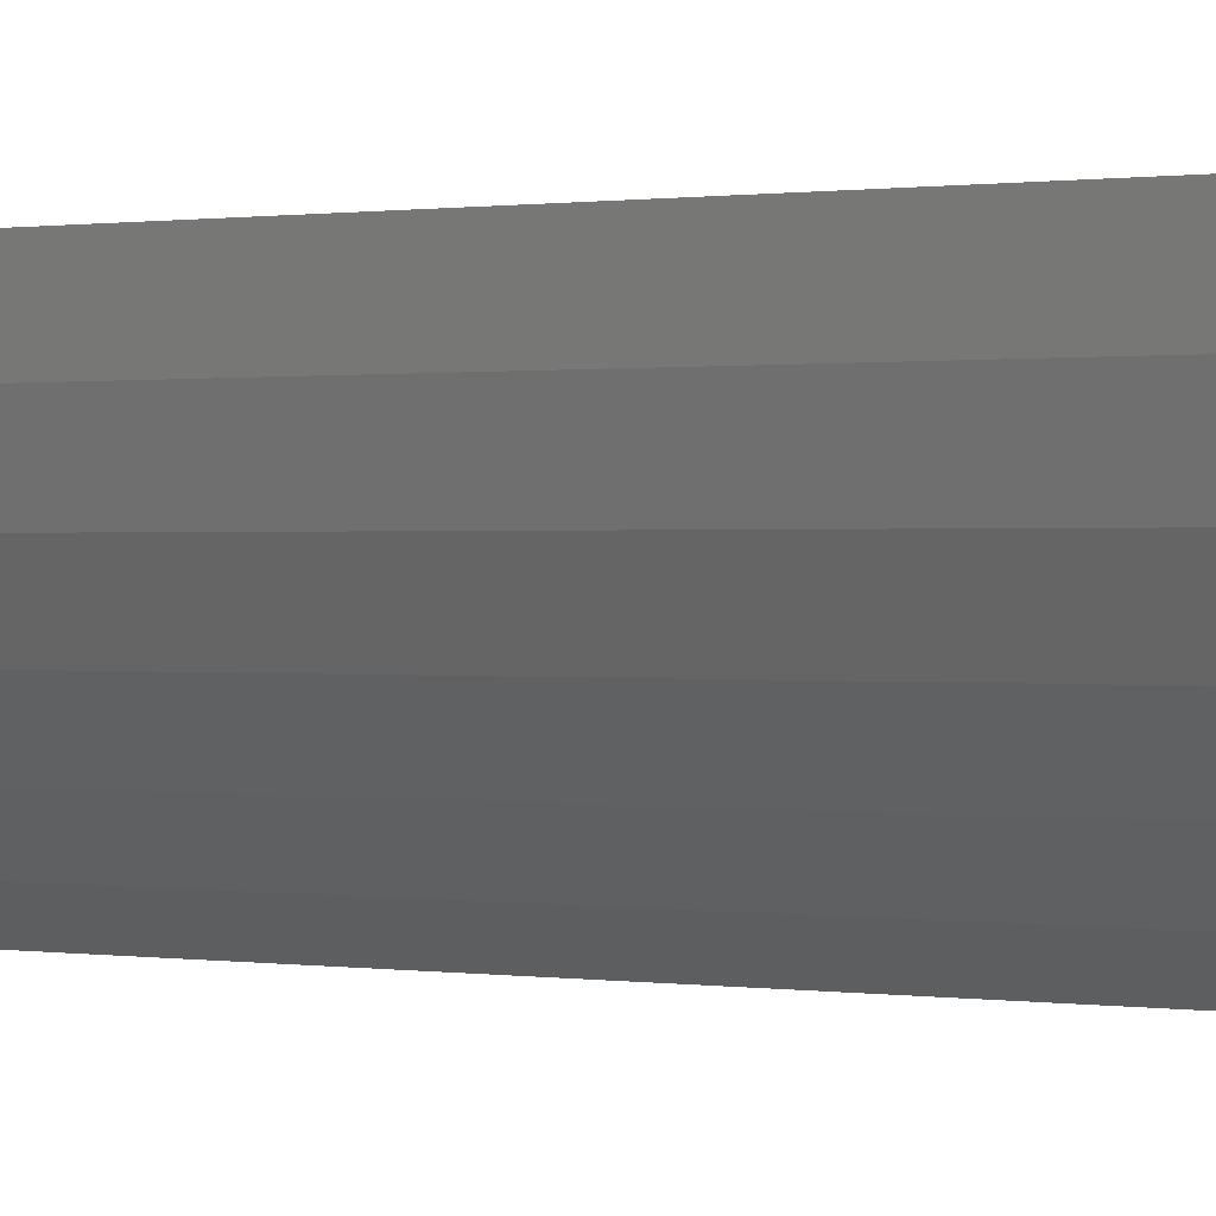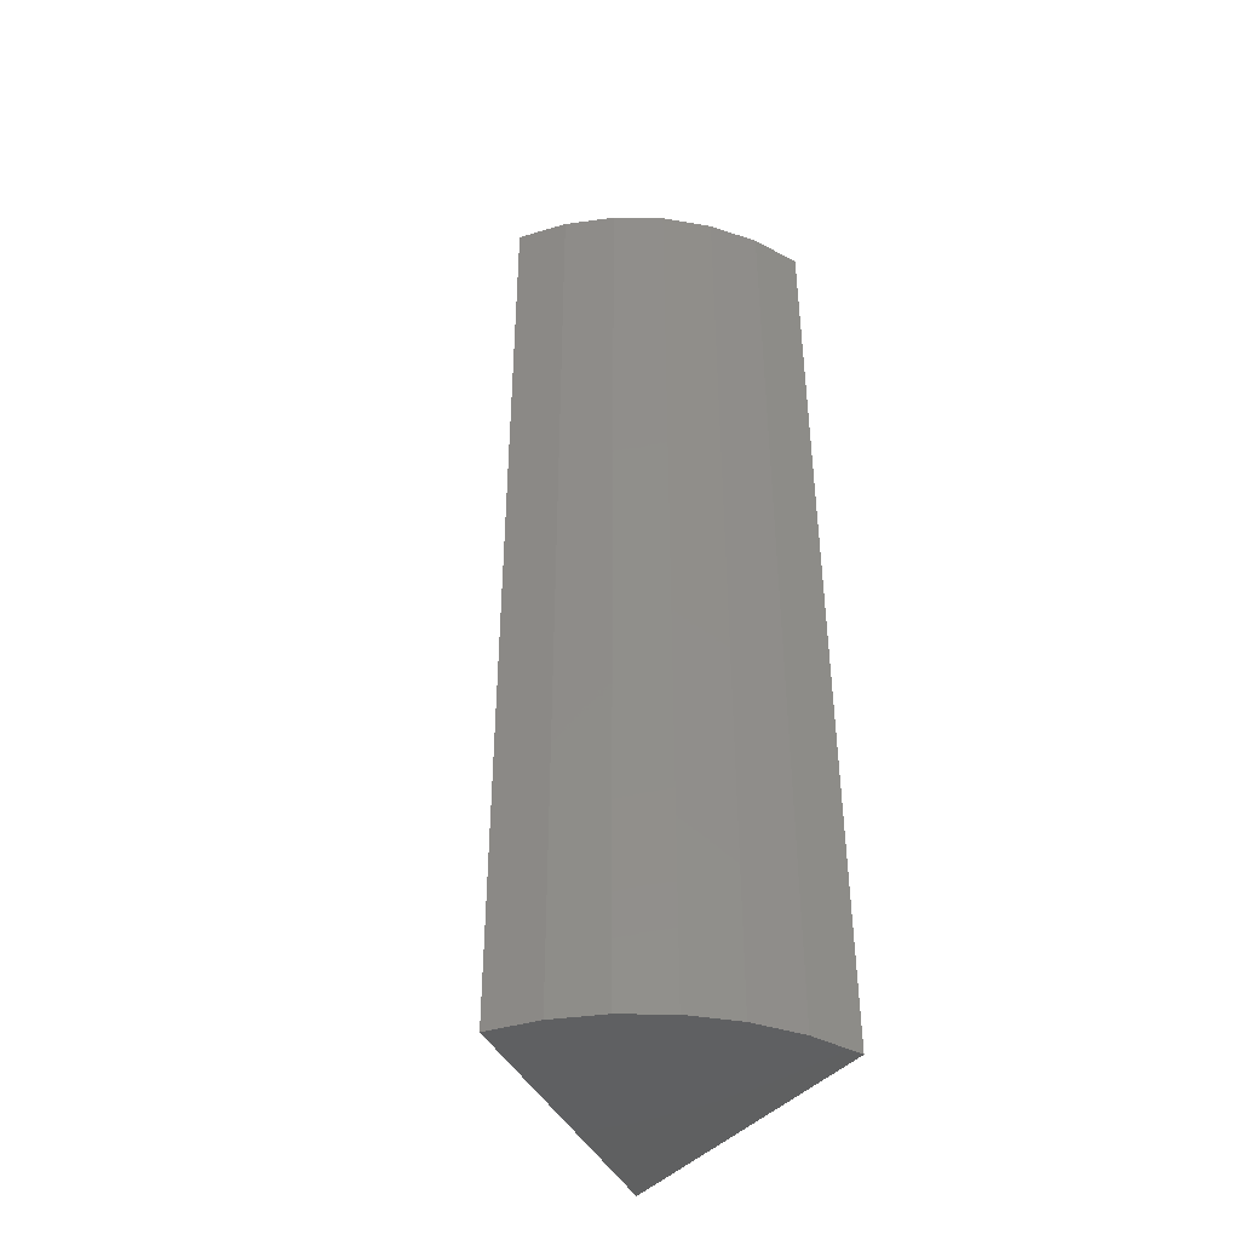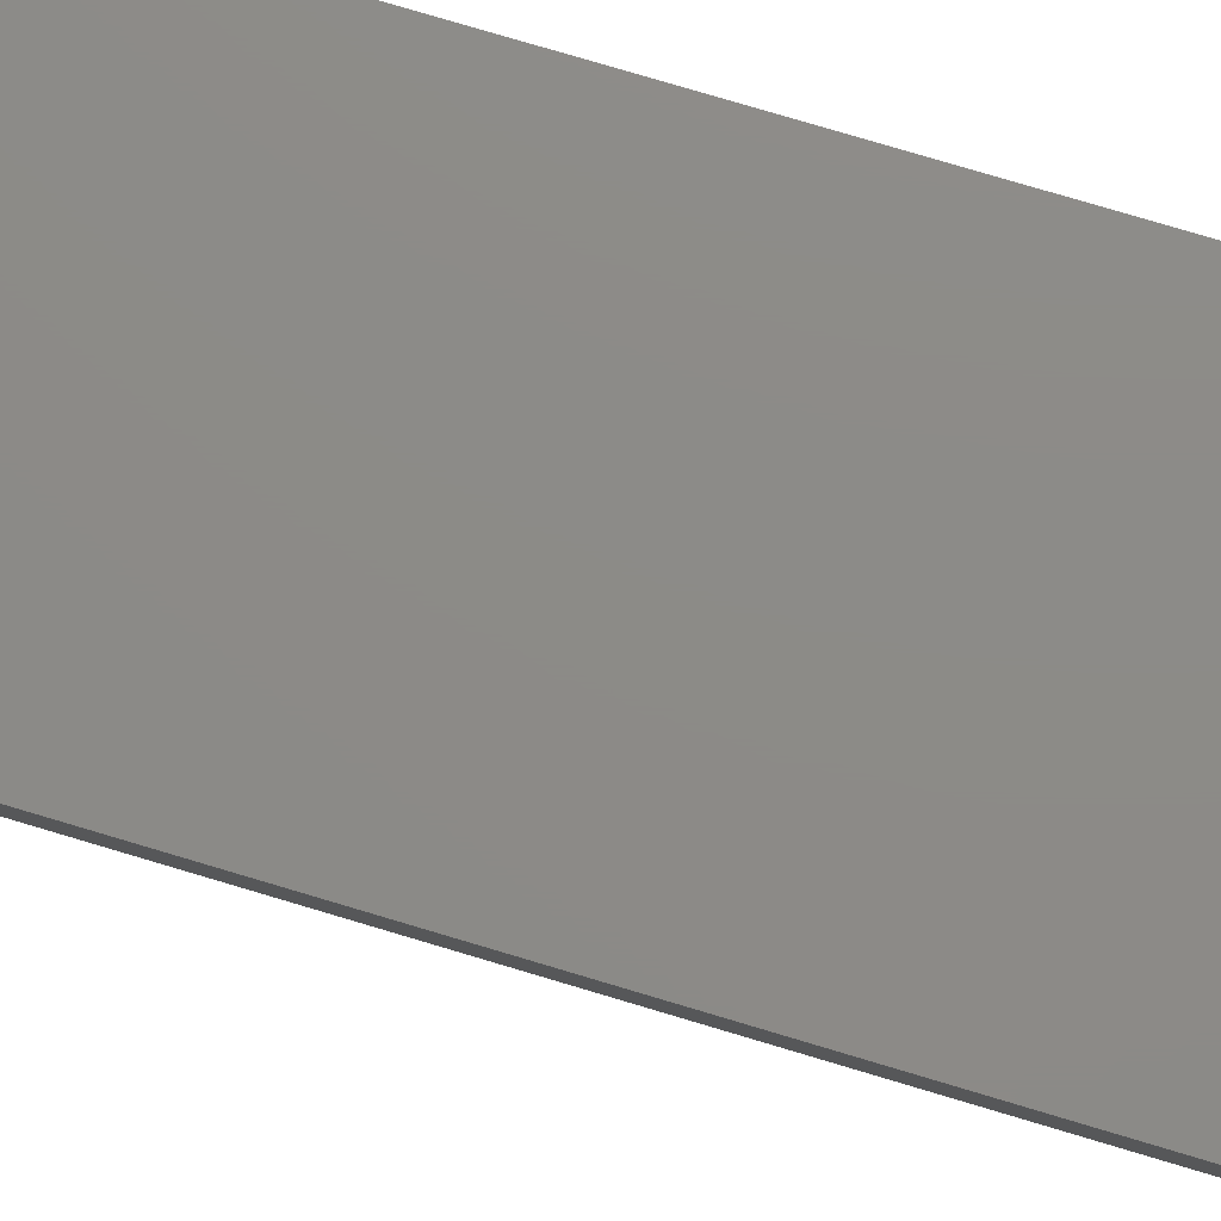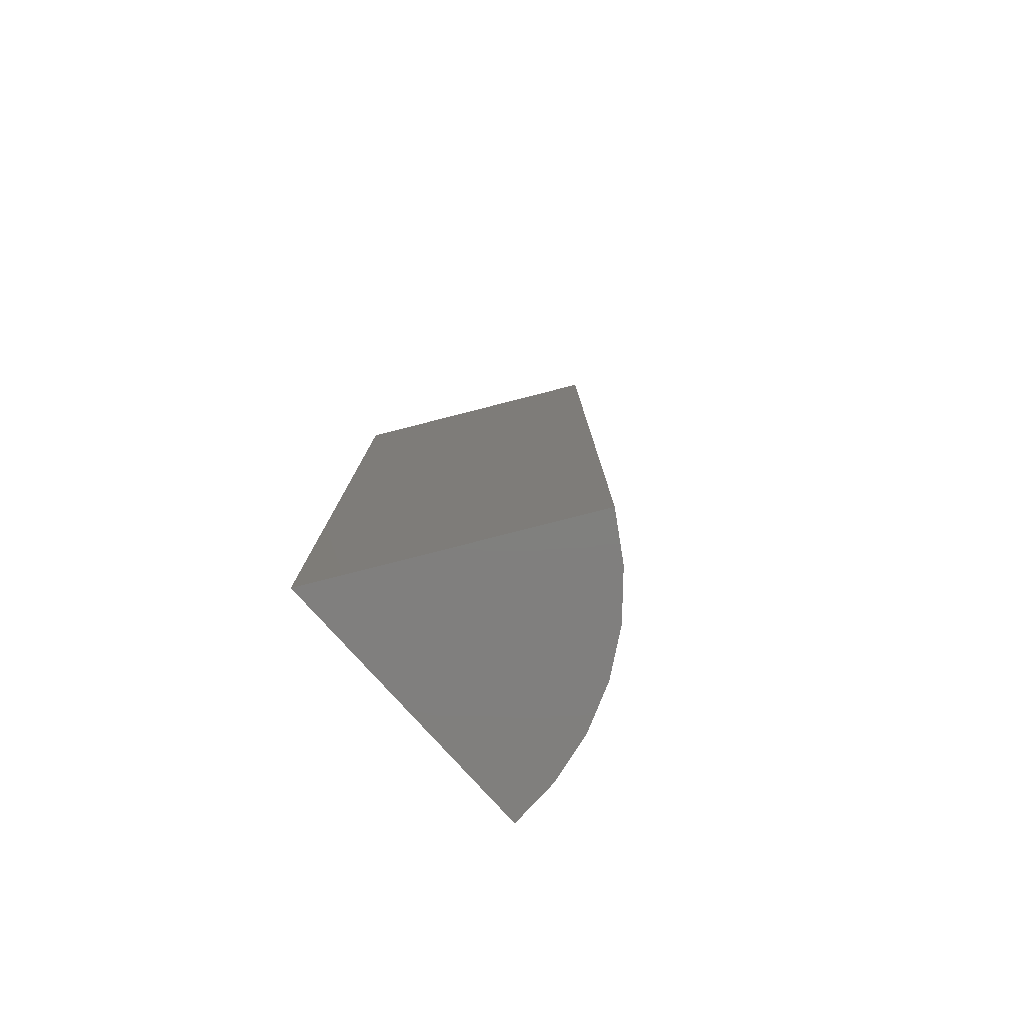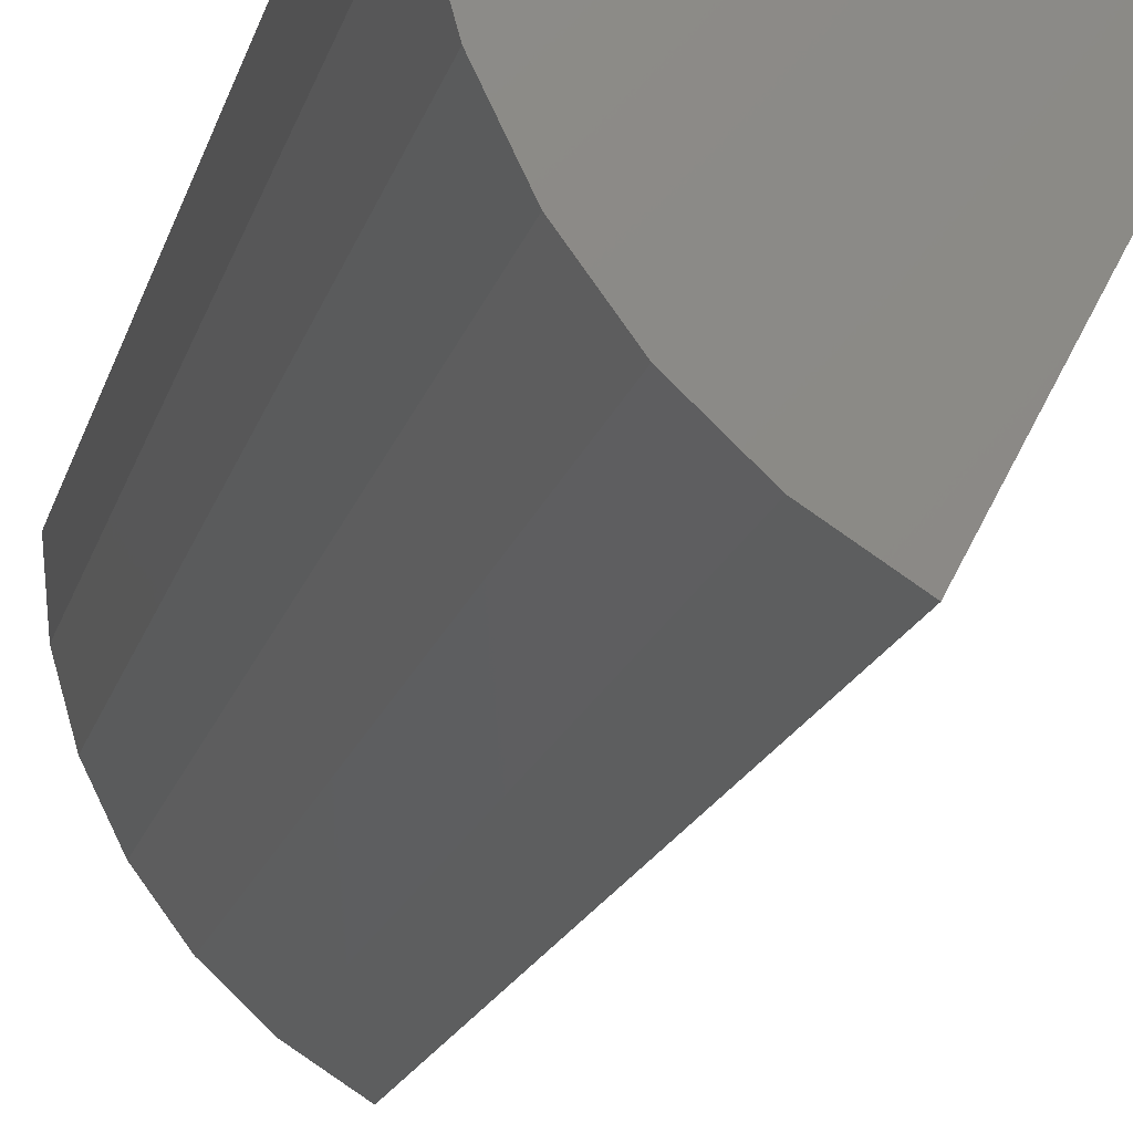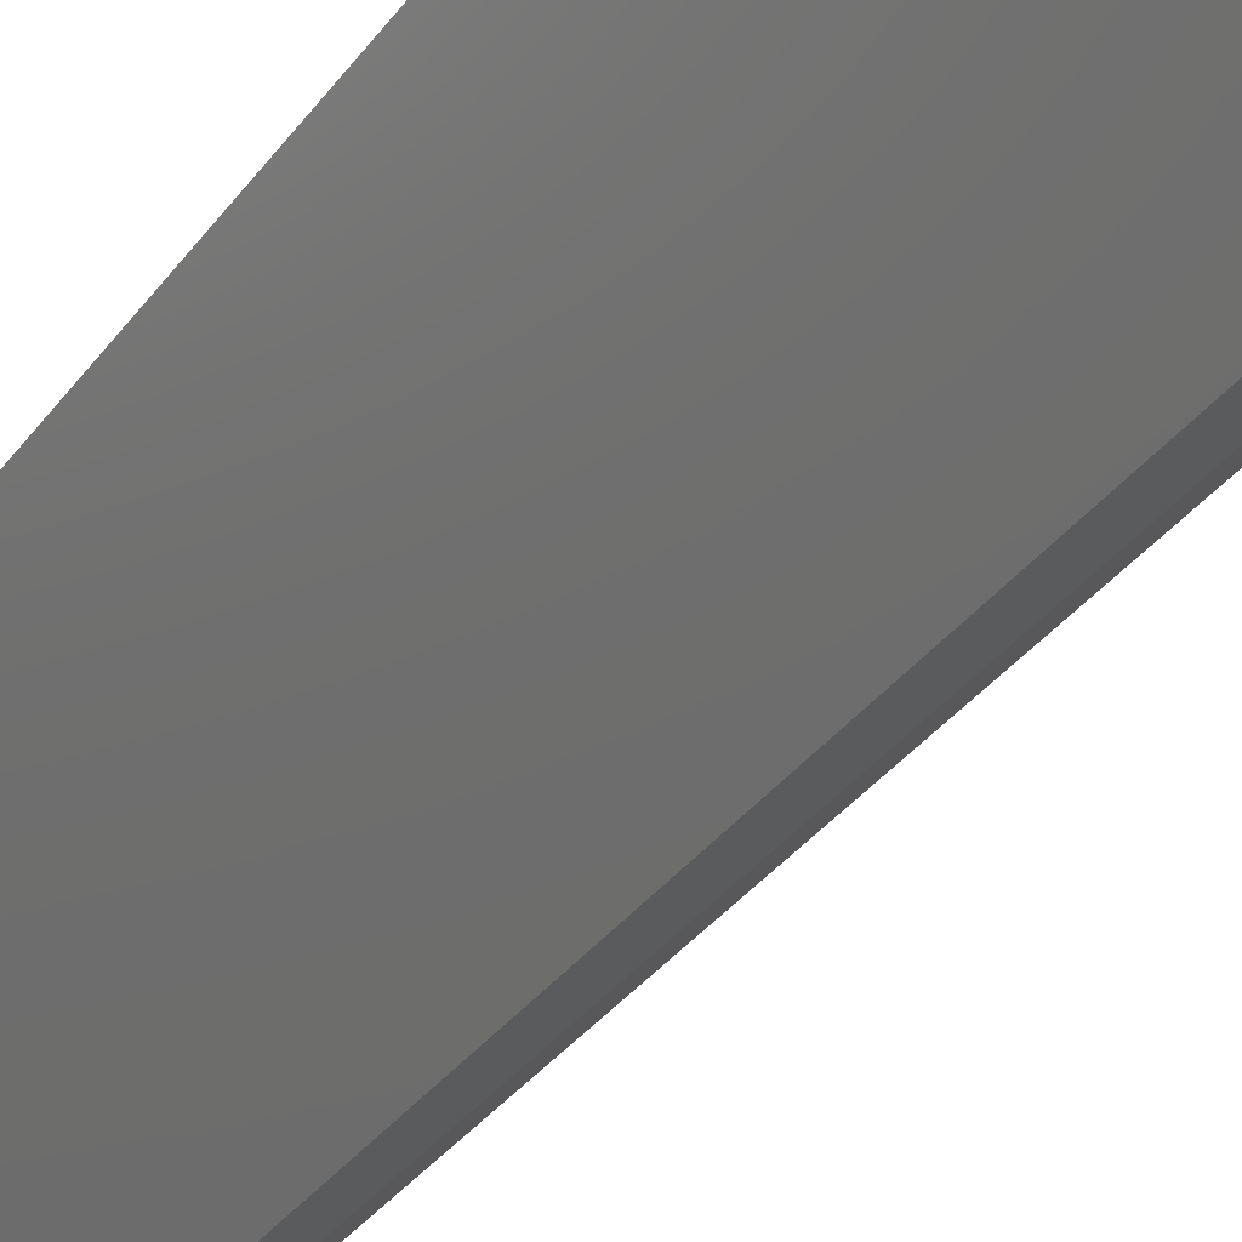
<metadata>
{"format":"stl","ext":"stl","renderer":"f3d","projection":"perspective","resolution":1024,"background":"white","views":[{"elev":0.4,"azim":126.1,"up":"+Y"},{"elev":-42.4,"azim":52.7,"up":"+Z"},{"elev":76.5,"azim":106.7,"up":"+Y"},{"elev":-79.8,"azim":-47.8,"up":"+Z"},{"elev":-13.8,"azim":168.9,"up":"+Y"},{"elev":-33.4,"azim":-30.1,"up":"+Y"}]}
</metadata>
<code>
# stl→obj: 16 verts, 28 faces
v -0.2266 0 -0.75
v -0.01981 -0.3908 -0.75
v -0.2266 1.665e-16 0.75
v -0.01981 -0.3908 0.75
v 0.2155 2.454e-17 -0.75
v 0.2155 1.911e-16 0.75
v 0.04705 -0.3473 0.75
v 0.105 -0.2924 0.75
v 0.1522 -0.2281 0.75
v 0.187 -0.1563 0.75
v 0.2083 -0.07945 0.75
v 0.04705 -0.3473 -0.75
v 0.105 -0.2924 -0.75
v 0.1522 -0.2281 -0.75
v 0.187 -0.1563 -0.75
v 0.2083 -0.07945 -0.75
f 1 2 3
f 3 2 4
f 1 3 5
f 5 3 6
f 3 4 7
f 3 7 8
f 3 8 9
f 3 9 10
f 3 10 11
f 3 11 6
f 4 2 7
f 7 2 12
f 7 12 8
f 8 12 13
f 8 13 9
f 9 13 14
f 9 14 10
f 10 14 15
f 10 15 11
f 11 15 16
f 11 16 6
f 6 16 5
f 1 5 16
f 1 16 15
f 1 15 14
f 1 14 13
f 1 13 12
f 1 12 2

</code>
